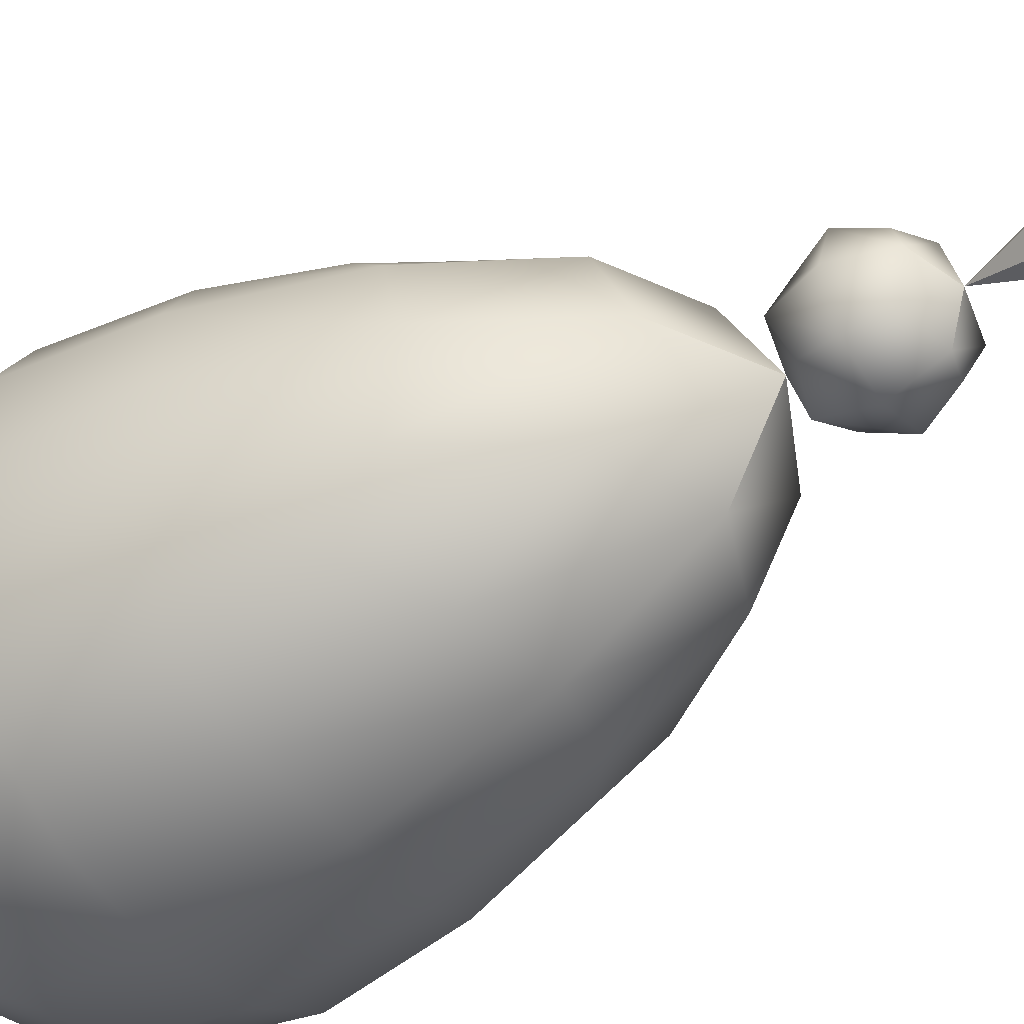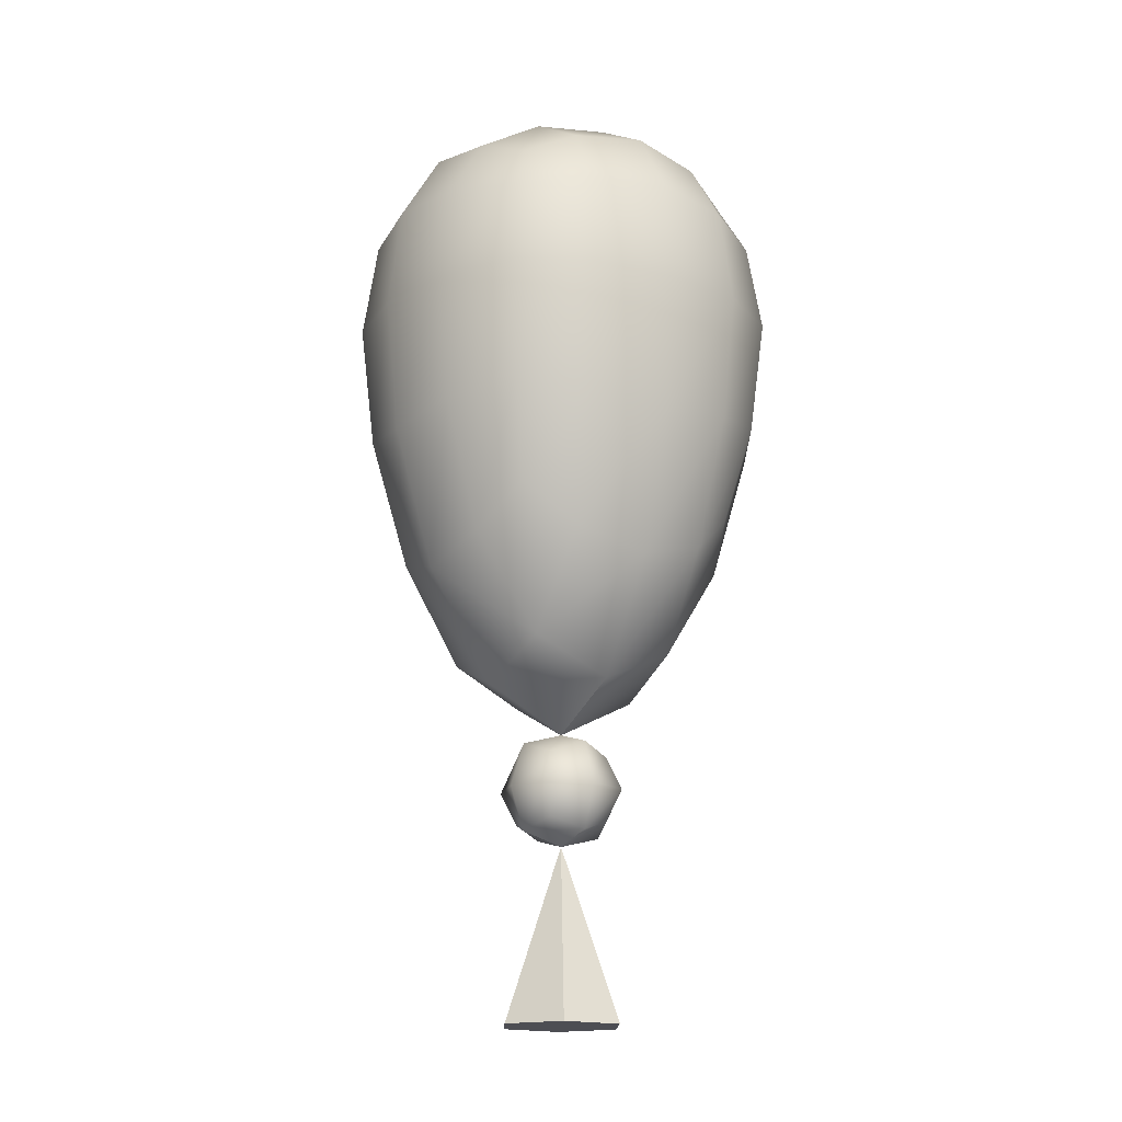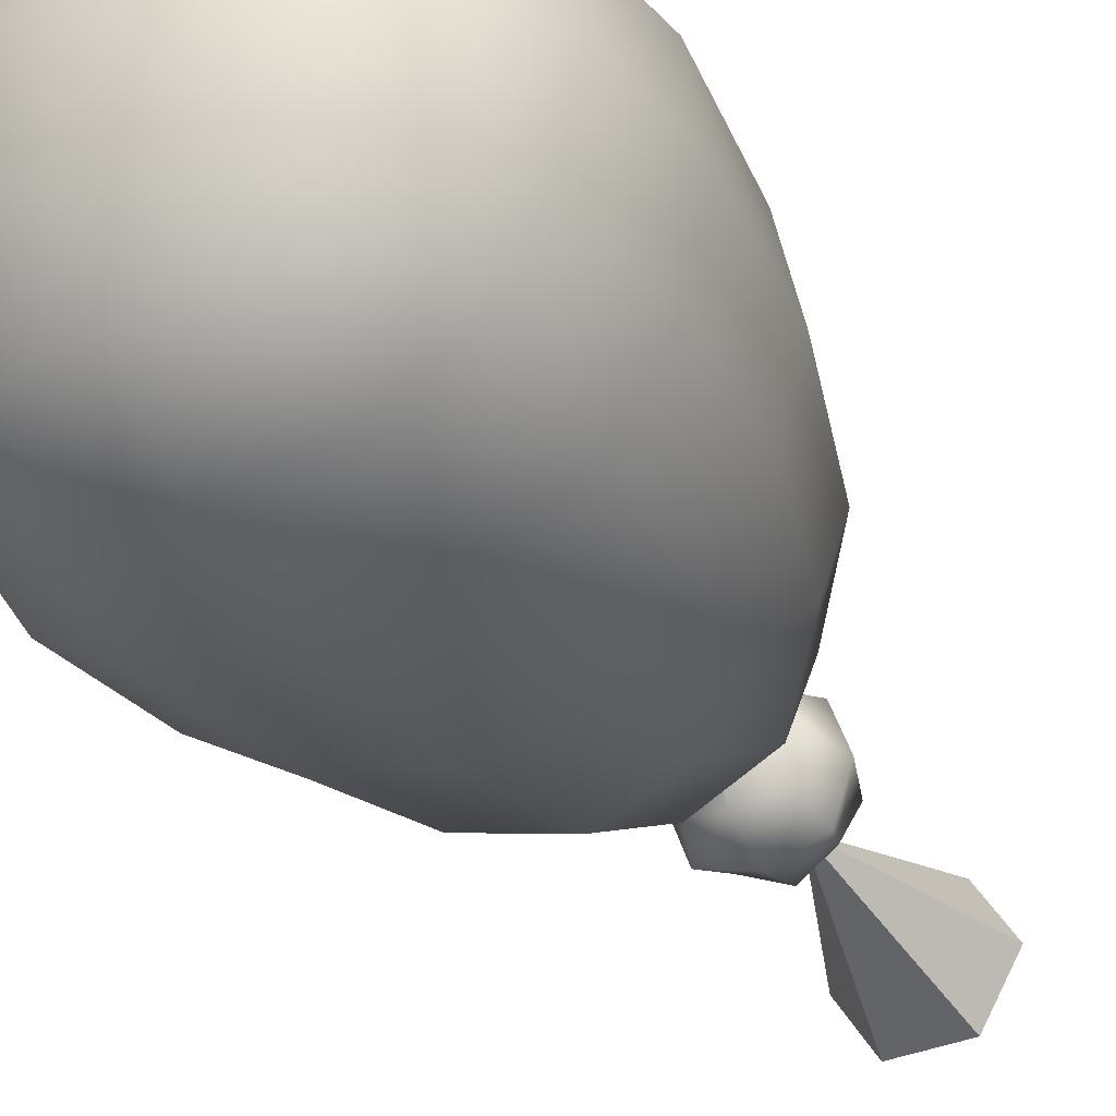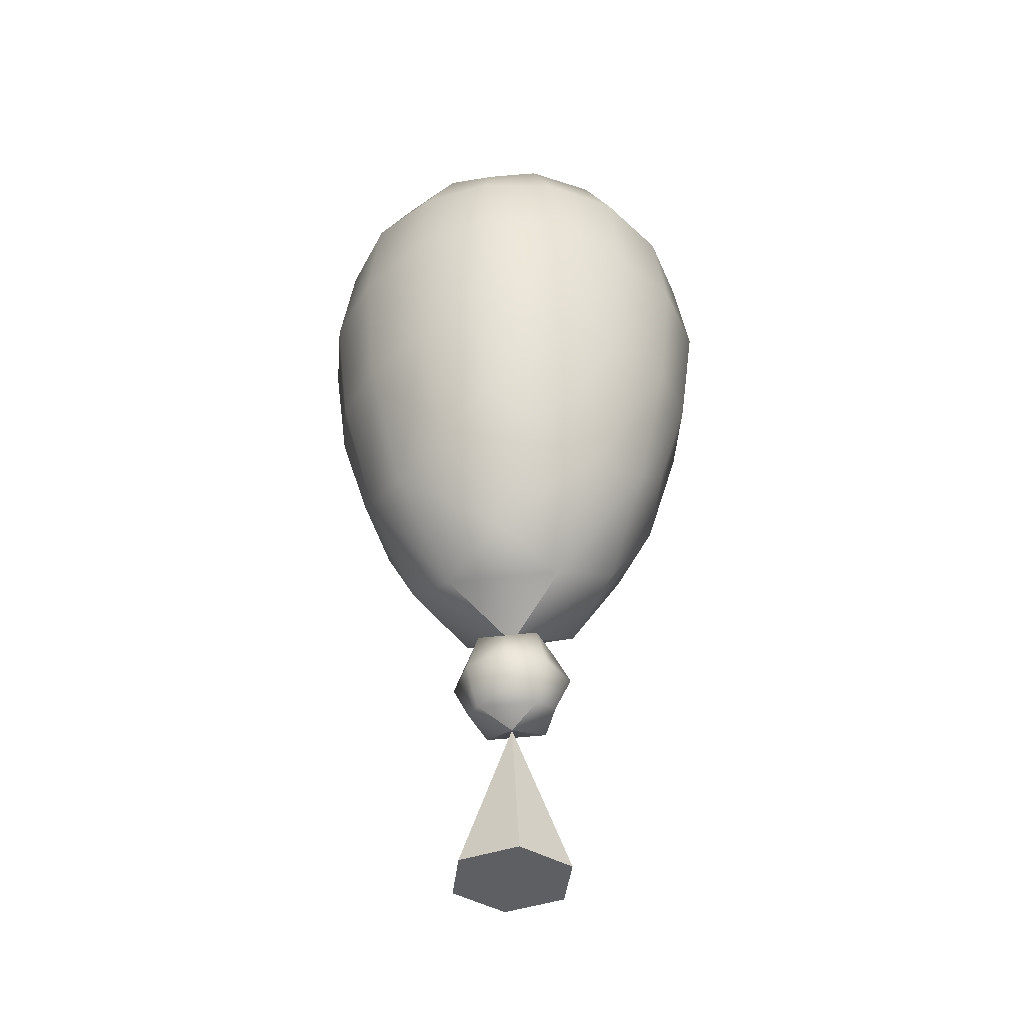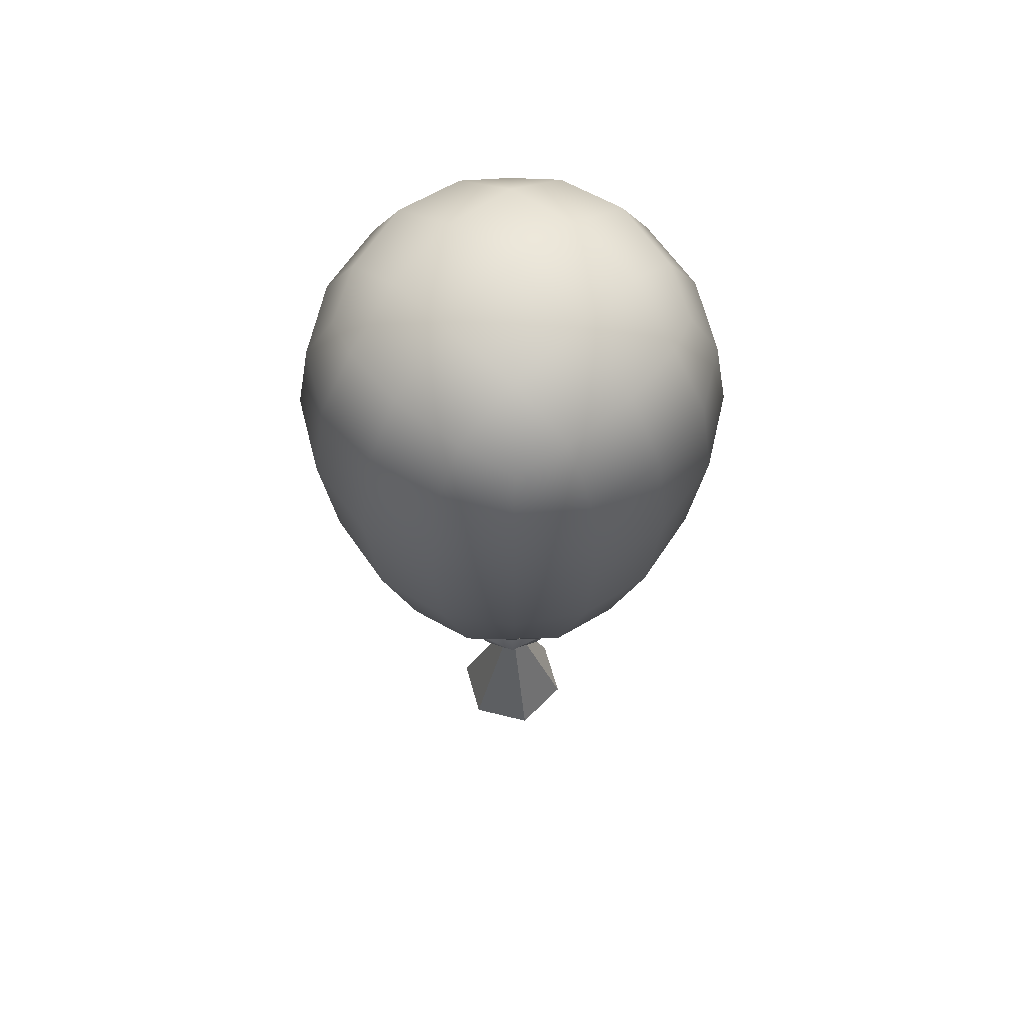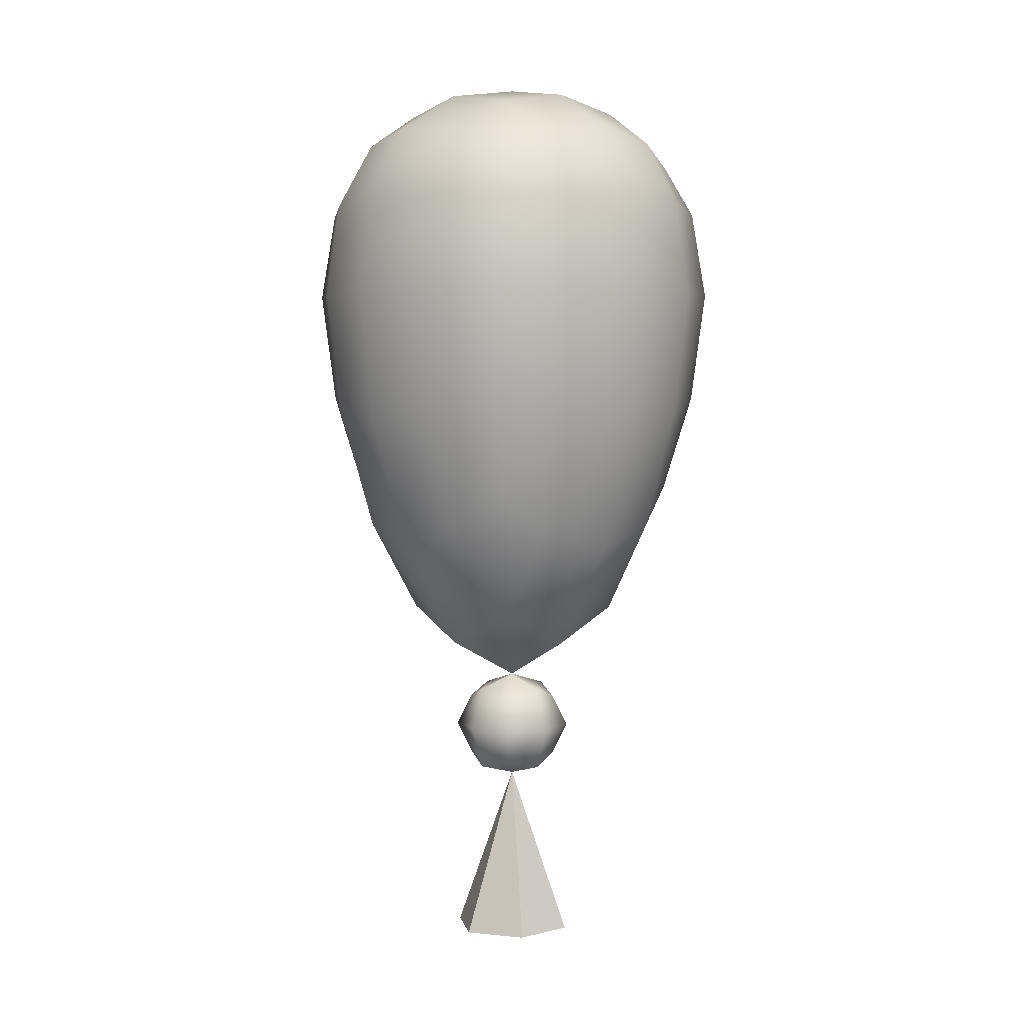
<metadata>
{"format":"obj","ext":"obj","renderer":"f3d","projection":"perspective","resolution":1024,"background":"white","views":[{"elev":-45.4,"azim":-55.0,"up":"+Z"},{"elev":-17.4,"azim":147.5,"up":"+Y"},{"elev":-36.7,"azim":-151.9,"up":"+Z"},{"elev":-40.7,"azim":-36.3,"up":"+Y"},{"elev":61.5,"azim":-45.6,"up":"+Y"},{"elev":3.2,"azim":-40.3,"up":"+Y"}]}
</metadata>
<code>
g default
v 2.916 1.87 0.3618
v 3.64 1.87 0.3618
v 2.916 2.929 0.3618
v 3.64 2.929 0.3618
v 2.916 2.929 -0.3618
v 3.64 2.929 -0.3618
v 2.916 1.87 -0.3618
v 3.64 1.87 -0.3618
v 2.821 3.024 -0
v 3.735 2.507 -0.457
v 3.278 1.686 -0.457
v 2.821 2.507 -0.457
v 3.735 1.686 -0
v 2.821 1.686 0
v 3.278 1.686 0.457
v 3.735 2.507 0.457
v 3.278 3.024 0.457
v 2.821 2.507 0.457
v 3.735 3.024 0
v 3.278 3.024 -0.457
v 3.278 2.498 0.6242
v 3.278 3.191 -0
v 3.278 2.498 -0.6242
v 3.278 1.231 -0
v 3.902 2.498 -0
v 2.654 2.498 -0
v 3.046 2.131 0.5428
v 3.51 2.131 0.5428
v 3.51 2.793 0.5428
v 3.046 2.793 0.5428
v 3.046 3.11 0.2319
v 3.51 3.11 0.2319
v 3.51 3.11 -0.2319
v 3.046 3.11 -0.2319
v 3.046 2.793 -0.5428
v 3.51 2.793 -0.5428
v 3.51 2.131 -0.5428
v 3.046 2.131 -0.5428
v 3.046 1.462 -0.2319
v 3.51 1.462 -0.2319
v 3.51 1.462 0.2319
v 3.046 1.462 0.2319
v 3.821 2.131 0.2319
v 3.821 2.131 -0.2319
v 3.821 2.793 -0.2319
v 3.821 2.793 0.2319
v 2.735 2.131 -0.2319
v 2.735 2.131 0.2319
v 2.735 2.793 0.2319
v 2.735 2.793 -0.2319
v 3.278 2.099 0.5822
v 3.527 2.502 0.5822
v 3.278 2.812 0.5822
v 3.029 2.502 0.5822
v 3.278 3.149 0.2492
v 3.527 3.149 0
v 3.278 3.149 -0.2492
v 3.029 3.149 -0
v 3.278 2.812 -0.5822
v 3.527 2.502 -0.5822
v 3.278 2.099 -0.5822
v 3.029 2.502 -0.5822
v 3.278 1.358 -0.2492
v 3.527 1.358 -0
v 3.278 1.358 0.2492
v 3.029 1.358 0
v 3.86 2.099 0
v 3.86 2.502 -0.2492
v 3.86 2.812 -0
v 3.86 2.502 0.2492
v 2.696 2.099 -0
v 2.696 2.502 0.2492
v 2.696 2.812 0
v 2.696 2.502 -0.2492
v 3.063 1.747 0.4256
v 3.493 1.747 0.4256
v 3.704 2.166 0.4256
v 3.704 2.774 0.4256
v 3.493 2.993 0.4256
v 3.063 2.993 0.4256
v 2.852 2.774 0.4256
v 2.852 2.166 0.4256
v 3.704 2.993 0.2146
v 3.704 2.993 -0.2146
v 3.493 2.993 -0.4256
v 3.063 2.993 -0.4256
v 2.852 2.993 -0.2146
v 2.852 2.993 0.2146
v 3.704 2.774 -0.4256
v 3.704 2.166 -0.4256
v 3.493 1.747 -0.4256
v 3.063 1.747 -0.4256
v 2.852 2.166 -0.4256
v 2.852 2.774 -0.4256
v 3.704 1.747 -0.2146
v 3.704 1.747 0.2146
v 2.852 1.747 0.2146
v 2.852 1.747 -0.2146
v 3.181 0.963 0.09719
v 3.375 0.963 0.09719
v 3.181 1.157 0.09719
v 3.375 1.157 0.09719
v 3.181 1.157 -0.09719
v 3.375 1.157 -0.09719
v 3.181 0.963 -0.09719
v 3.375 0.963 -0.09719
v 3.147 1.191 -0
v 3.409 1.06 -0.1312
v 3.278 0.929 -0.1312
v 3.147 1.06 -0.1312
v 3.409 0.929 -0
v 3.147 0.929 -0
v 3.278 0.929 0.1312
v 3.409 1.06 0.1312
v 3.278 1.191 0.1312
v 3.147 1.06 0.1312
v 3.409 1.191 -0
v 3.278 1.191 -0.1312
v 3.278 1.06 0.1749
v 3.278 1.06 -0.1749
v 3.278 0.8936 -0
v 3.453 1.06 -0
v 3.103 1.06 -0
v 3.373 0.3725 -0.1648
v 3.183 0.3725 -0.1648
v 3.088 0.3725 -0
v 3.183 0.3725 0.1648
v 3.373 0.3725 0.1648
v 3.468 0.3725 -0
v 3.278 0.3725 -0
v 3.278 1.231 -0
v 3.278 1.231 -0
v 3.278 1.231 -0
v 3.278 1.231 -0
v 3.278 1.231 -0
v 3.278 1.231 -0
v 3.278 1.231 -0
v 3.278 0.8936 -0
v 3.278 0.8936 -0
v 3.278 0.8936 -0
v 3.278 0.8936 -0
v 3.278 0.8936 -0
v 3.278 0.8936 -0
v 3.278 0.8936 -0
v 3.278 0.8936 -0
v 3.278 0.8936 -0
g Ballon
f 1 75 27 82
f 75 15 51 27
f 27 51 21 54
f 82 27 54 18
f 15 76 28 51
f 76 2 77 28
f 28 77 16 52
f 51 28 52 21
f 21 52 29 53
f 52 16 78 29
f 29 78 4 79
f 53 29 79 17
f 18 54 30 81
f 54 21 53 30
f 30 53 17 80
f 81 30 80 3
f 3 80 31 88
f 80 17 55 31
f 31 55 22 58
f 88 31 58 9
f 17 79 32 55
f 79 4 83 32
f 32 83 19 56
f 55 32 56 22
f 22 56 33 57
f 56 19 84 33
f 33 84 6 85
f 57 33 85 20
f 9 58 34 87
f 58 22 57 34
f 34 57 20 86
f 87 34 86 5
f 5 86 35 94
f 86 20 59 35
f 35 59 23 62
f 94 35 62 12
f 20 85 36 59
f 85 6 89 36
f 36 89 10 60
f 59 36 60 23
f 23 60 37 61
f 60 10 90 37
f 37 90 8 91
f 61 37 91 11
f 12 62 38 93
f 62 23 61 38
f 38 61 11 92
f 93 38 92 7
f 7 92 39 98
f 92 11 63 39
f 39 63 137 66
f 98 39 66 14
f 11 91 40 63
f 91 8 95 40
f 40 95 13 64
f 63 40 64 136
f 134 64 41 65
f 64 13 96 41
f 41 96 2 76
f 65 41 76 15
f 14 66 42 97
f 66 135 65 42
f 42 65 15 75
f 97 42 75 1
f 2 96 43 77
f 96 13 67 43
f 43 67 25 70
f 77 43 70 16
f 13 95 44 67
f 95 8 90 44
f 44 90 10 68
f 67 44 68 25
f 25 68 45 69
f 68 10 89 45
f 45 89 6 84
f 69 45 84 19
f 16 70 46 78
f 70 25 69 46
f 46 69 19 83
f 78 46 83 4
f 7 98 47 93
f 98 14 71 47
f 47 71 26 74
f 93 47 74 12
f 14 97 48 71
f 97 1 82 48
f 48 82 18 72
f 71 48 72 26
f 26 72 49 73
f 72 18 81 49
f 49 81 3 88
f 73 49 88 9
f 12 74 50 94
f 74 26 73 50
f 50 73 9 87
f 94 50 87 5
f 99 113 119 116
f 113 100 114 119
f 119 114 102 115
f 116 119 115 101
f 101 115 133 107
f 115 102 117 132
f 24 117 104 118
f 107 131 118 103
f 103 118 120 110
f 118 104 108 120
f 120 108 106 109
f 110 120 109 105
f 105 109 146 112
f 109 106 111 145
f 143 111 100 113
f 112 144 113 99
f 100 111 122 114
f 111 106 108 122
f 122 108 104 117
f 114 122 117 102
f 105 112 123 110
f 112 99 116 123
f 123 116 101 107
f 110 123 107 103
f 125 124 130
f 126 125 130
f 127 126 130
f 128 127 130
f 129 128 130
f 124 129 130
f 124 125 142
f 125 126 141
f 126 127 140
f 127 128 139
f 128 129 121
f 129 124 138

</code>
